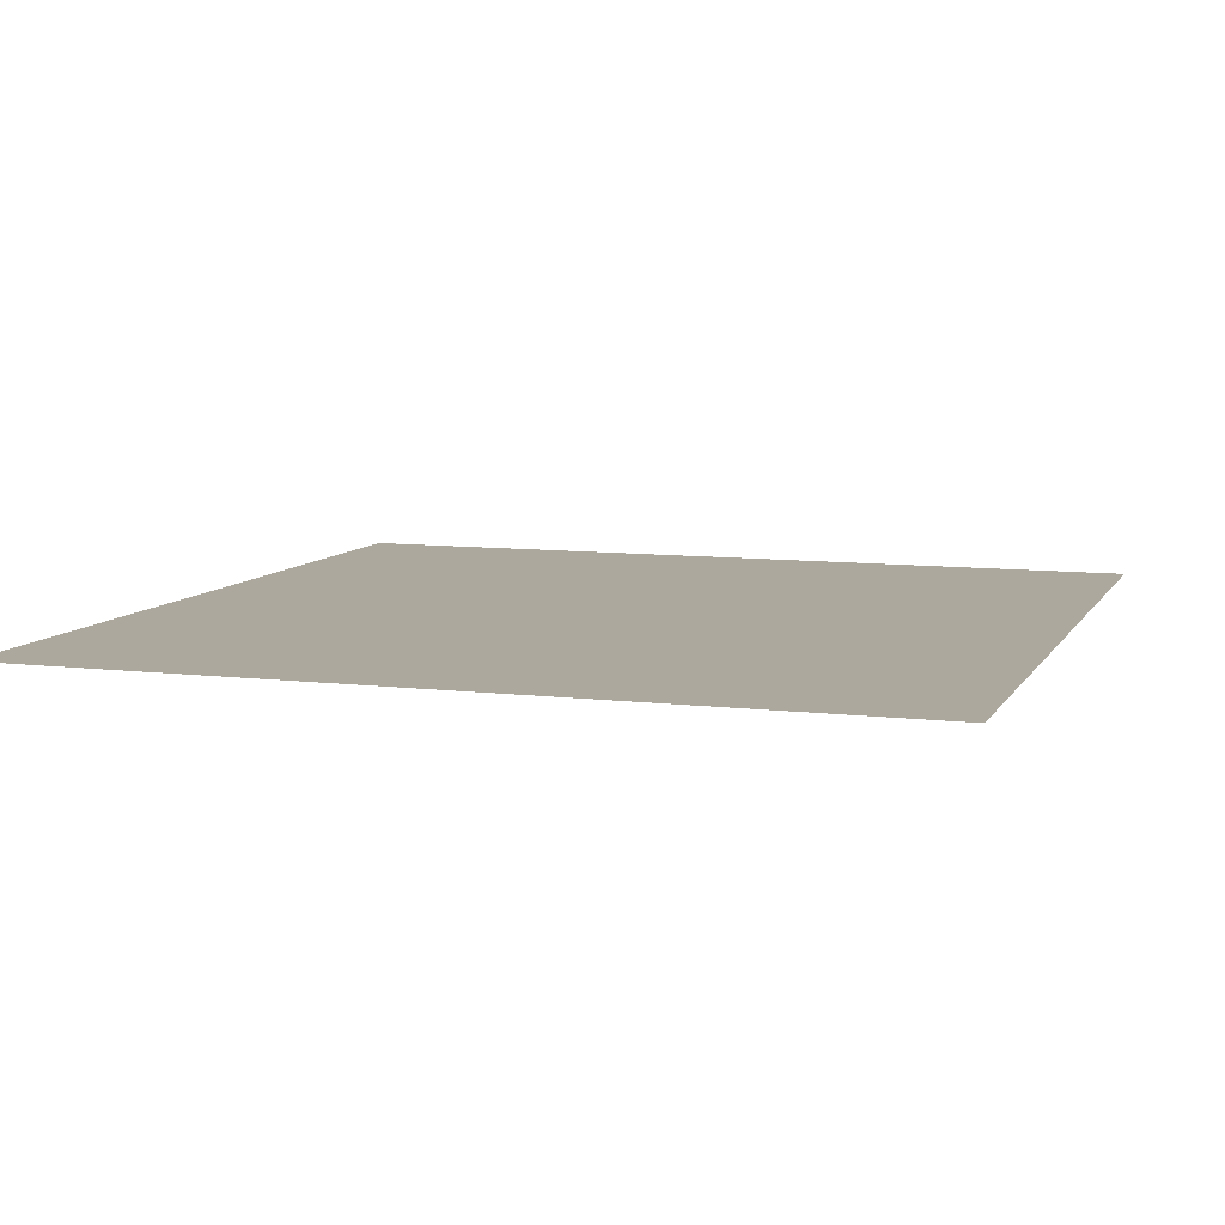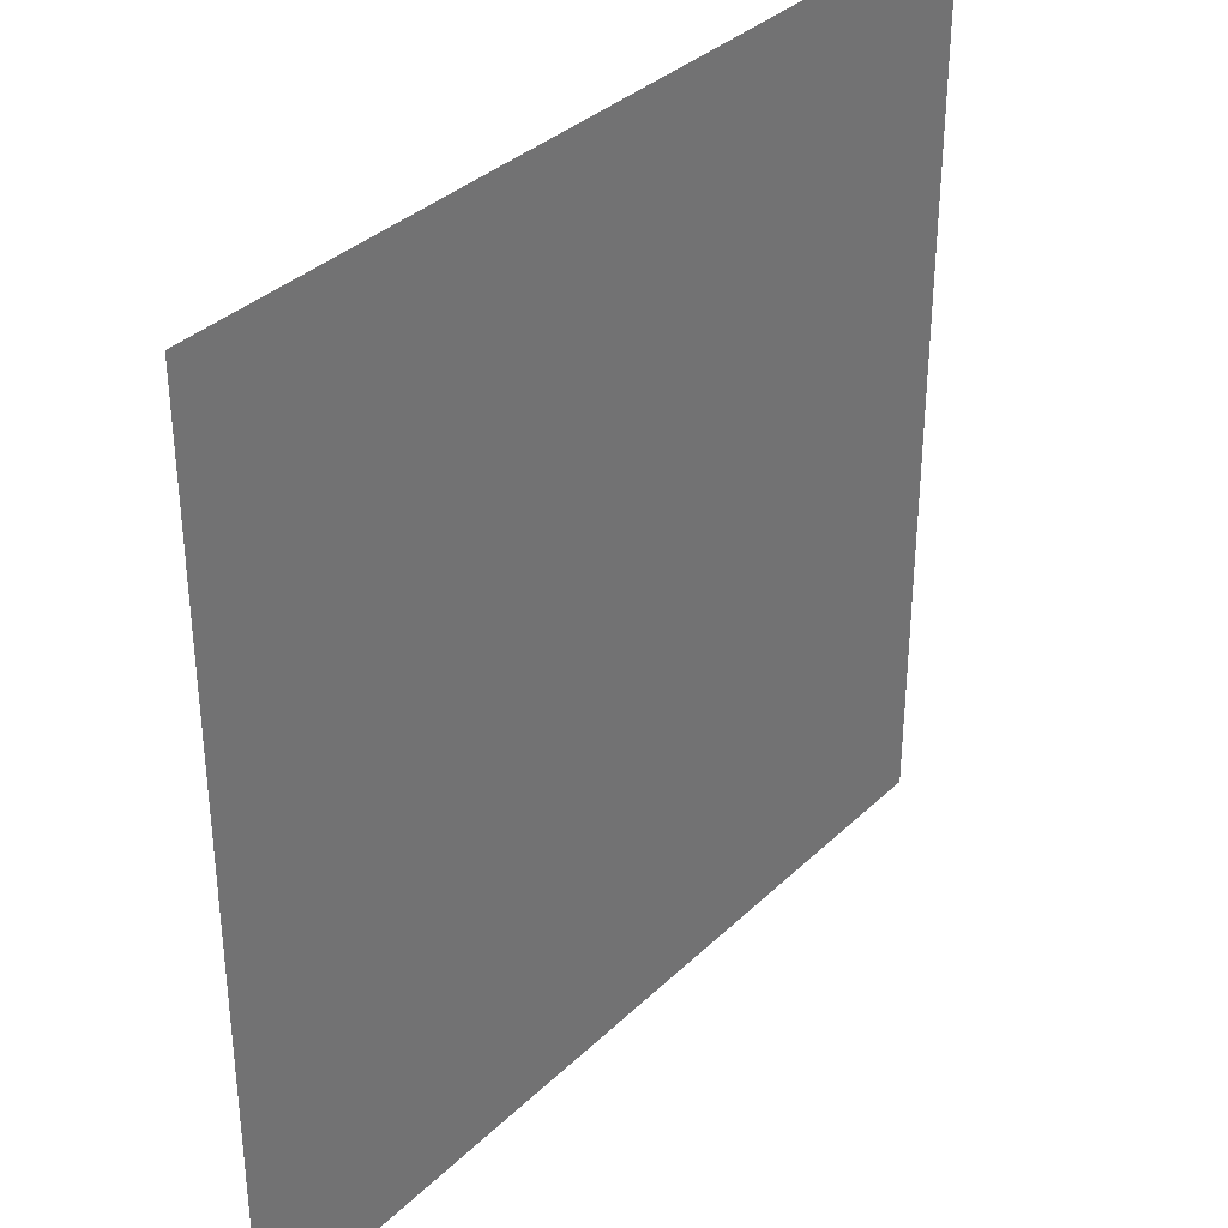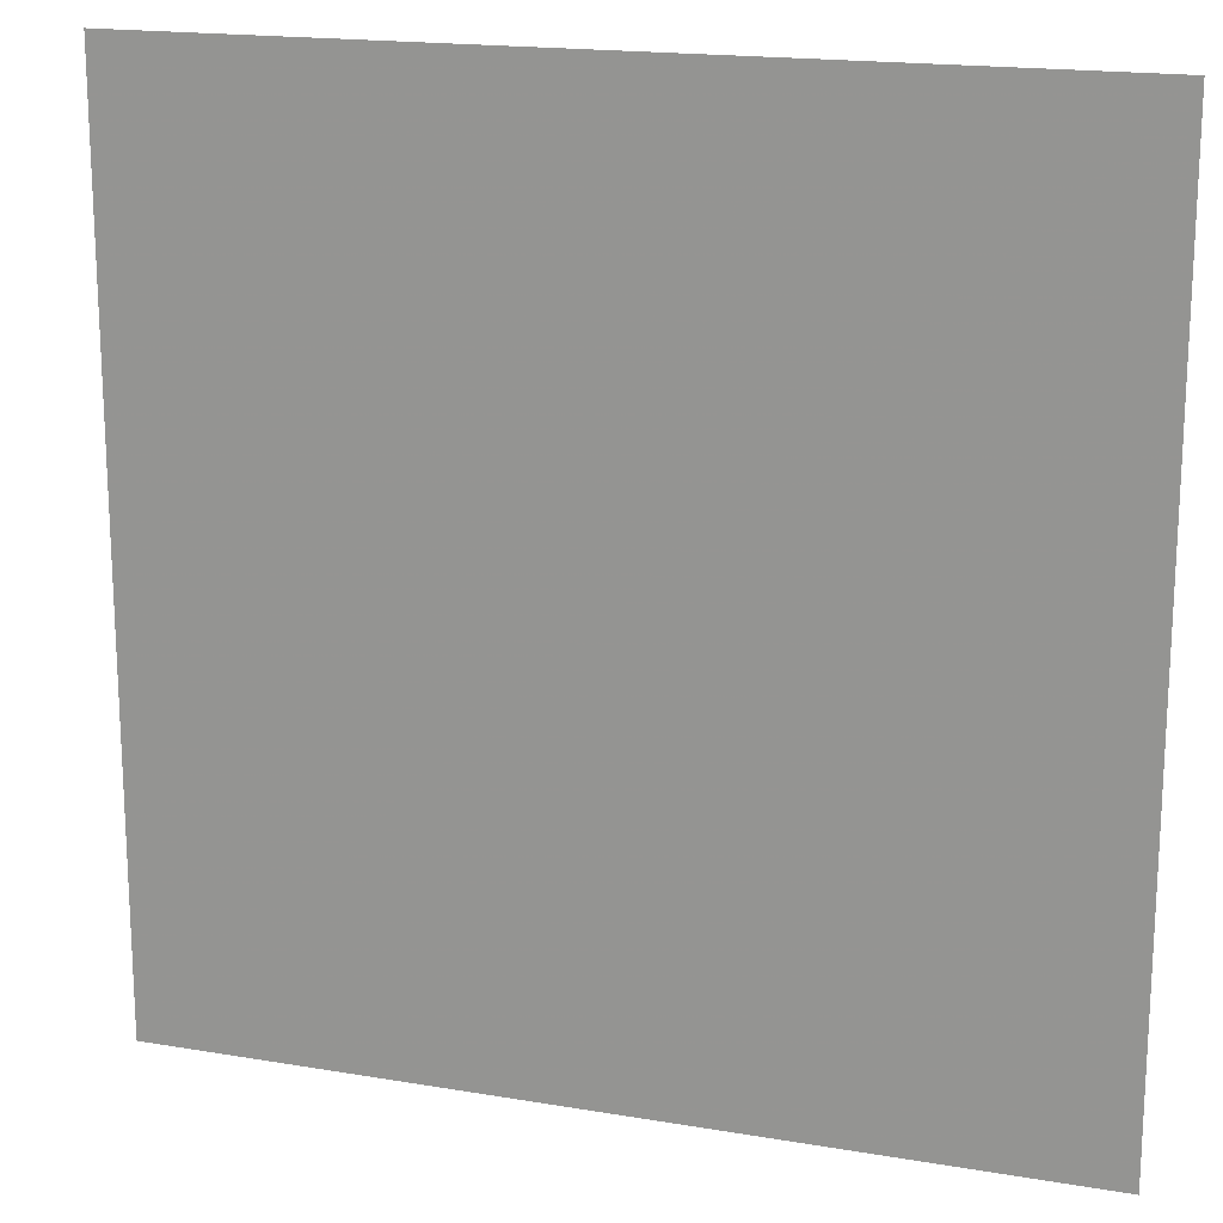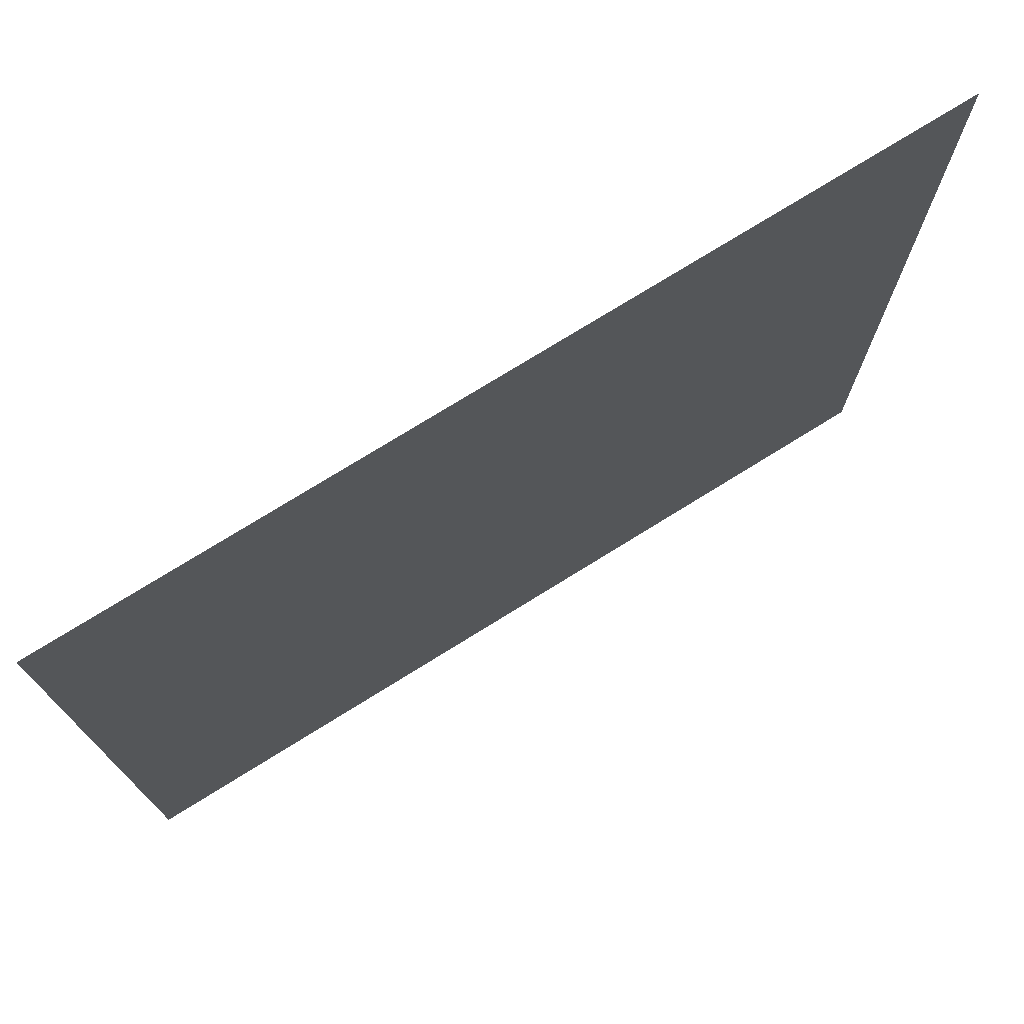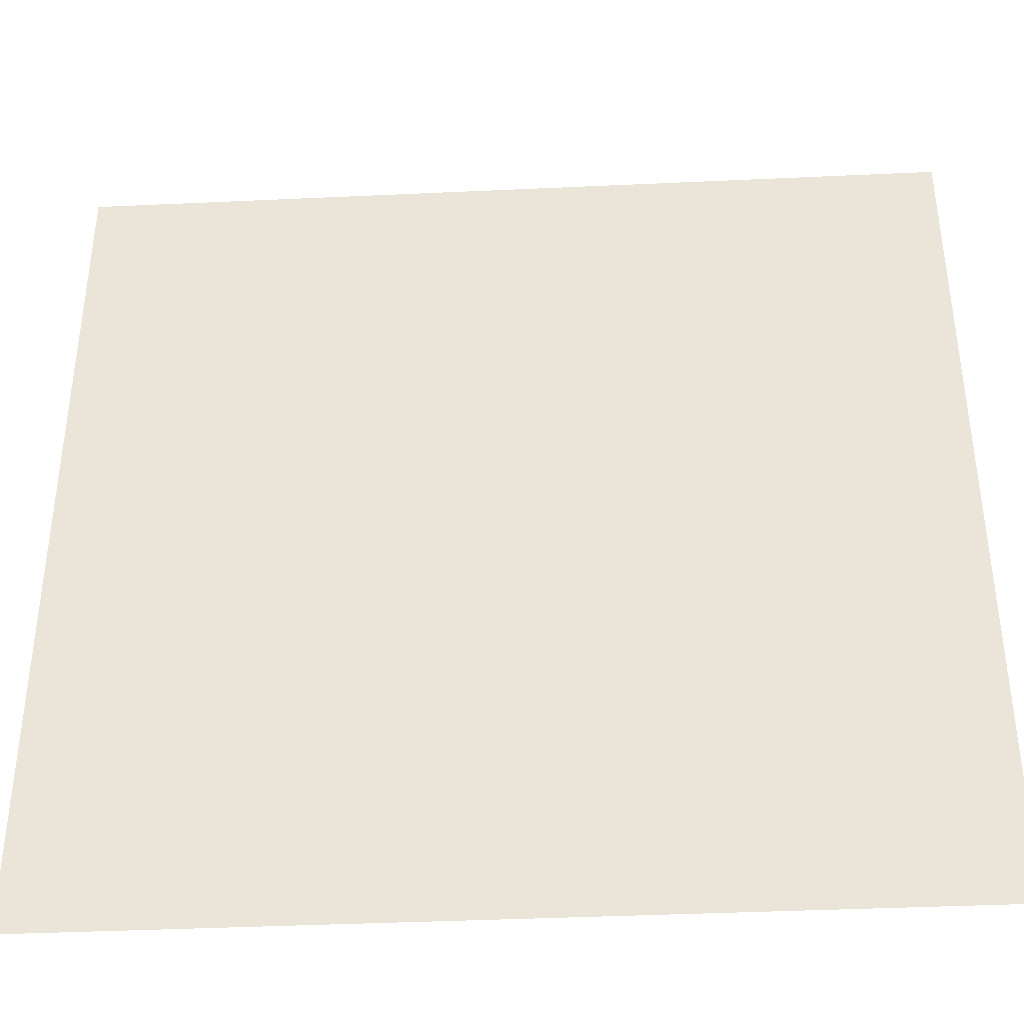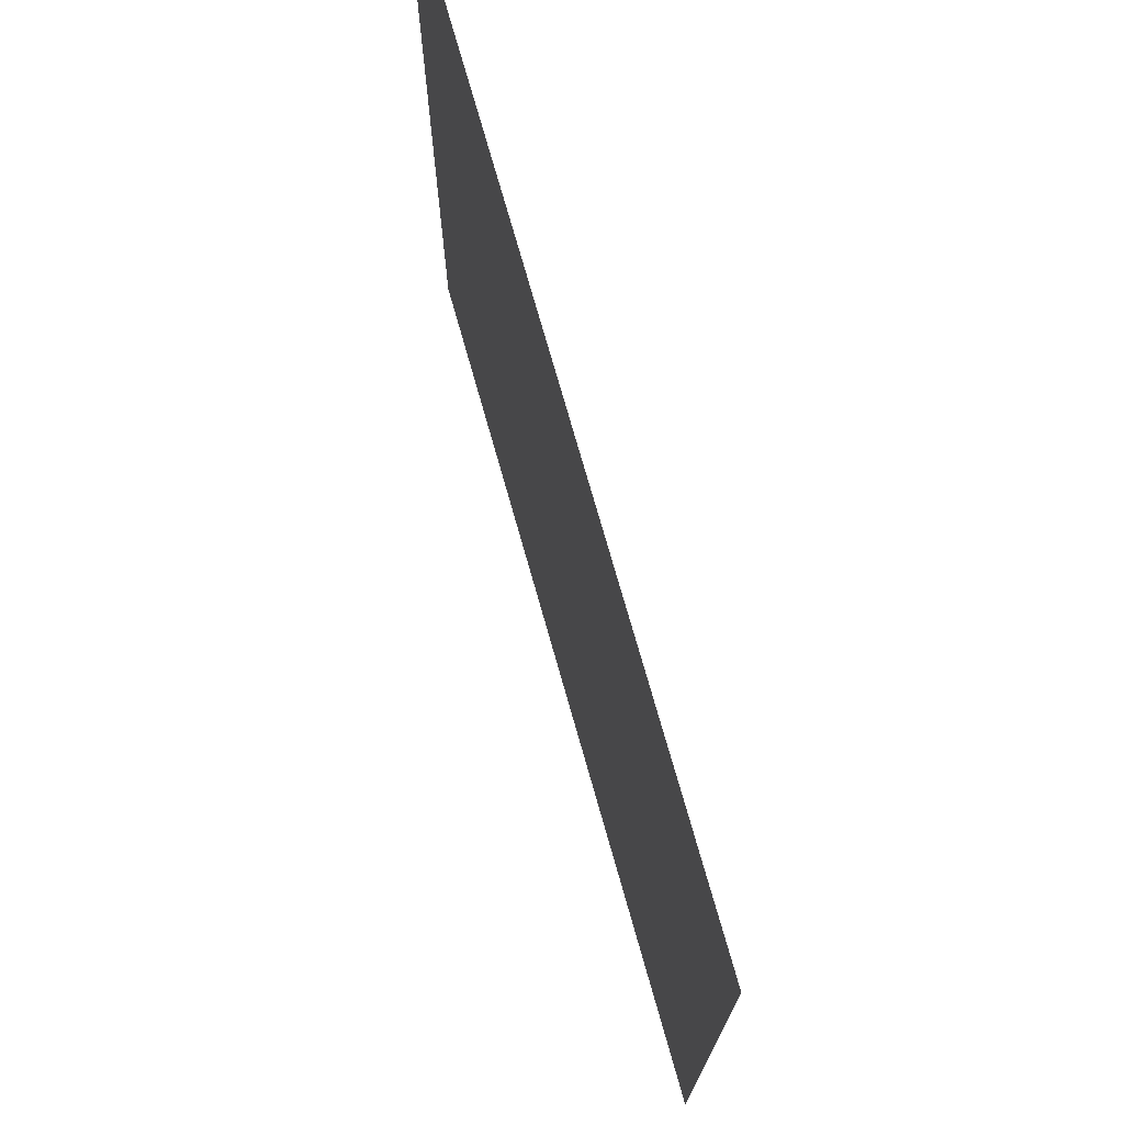
<metadata>
{"format":"obj","ext":"obj","renderer":"f3d","projection":"perspective","resolution":1024,"background":"white","views":[{"elev":8.6,"azim":-161.7,"up":"+Z"},{"elev":35.2,"azim":-51.3,"up":"+Y"},{"elev":17.6,"azim":18.5,"up":"+Y"},{"elev":75.4,"azim":148.2,"up":"+Y"},{"elev":-39.4,"azim":3.3,"up":"+Y"},{"elev":74.2,"azim":74.2,"up":"+Y"}]}
</metadata>
<code>
g wall_west
v -5  0  0  # v1: canto inferior esquerdo
v 5  0  0  # v2: canto inferior direito
v 5 10 0  # v3: canto superior direito
v -5 10 0  # v4: canto superior esquerdo
f 1 2 3
f 1 3 4

</code>
